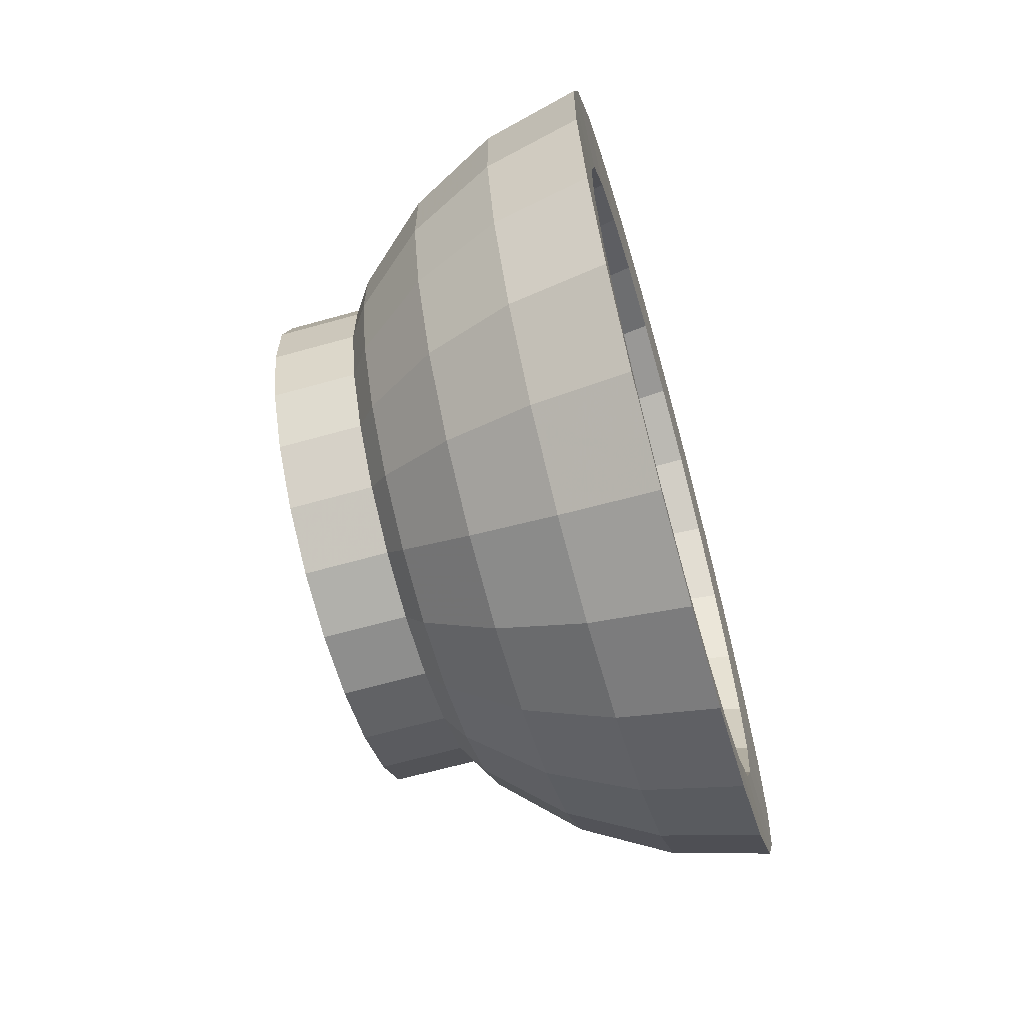
<metadata>
{"format":"obj","ext":"obj","renderer":"f3d","projection":"perspective","resolution":1024,"background":"white","views":[{"elev":-64.7,"azim":-164.2,"up":"+Y"}]}
</metadata>
<code>
v 0.007756 -0.02425 0.003158
v 0.01125 -0.01794 0.007402
v 0.01125 -0.01925 0.002506
v 0.007756 -0.0226 0.009325
v 0.005748 -0.02425 0.003158
v 0.005748 -0.0226 0.009325
v 0.007755 -0.01942 0.01486
v 0.005748 -0.01942 0.01486
v 0.005748 -0.01491 0.01938
v 0.007755 -0.01491 0.01938
v 0.005748 -0.009388 0.02258
v 0.007755 -0.009388 0.02258
v 0.005748 -0.003225 0.02424
v 0.007755 -0.003225 0.02424
v 0.005748 0.003158 0.02425
v 0.007755 0.003158 0.02425
v 0.007755 0.009325 0.0226
v 0.005748 0.009325 0.0226
v 0.005748 0.01486 0.01942
v 0.007755 0.01486 0.01942
v 0.007755 0.01938 0.01491
v 0.005748 0.01938 0.01491
v 0.005748 0.02258 0.009388
v 0.007755 0.02258 0.009388
v 0.005748 0.02424 0.003225
v 0.007755 0.02424 0.003225
v 0.007755 0.02425 -0.003158
v 0.005748 0.02425 -0.003158
v 0.007755 0.0226 -0.009325
v 0.005748 0.0226 -0.009325
v 0.005748 0.01942 -0.01486
v 0.007755 0.01942 -0.01486
v 0.007755 0.01491 -0.01938
v 0.005748 0.01491 -0.01938
v 0.007755 0.009388 -0.02258
v 0.005748 0.009388 -0.02258
v 0.007755 0.003225 -0.02424
v 0.005748 0.003225 -0.02424
v 0.005748 -0.003158 -0.02425
v 0.007755 -0.003158 -0.02425
v 0.007755 -0.009325 -0.0226
v 0.005748 -0.009325 -0.0226
v 0.005748 -0.01486 -0.01942
v 0.007755 -0.01486 -0.01942
v 0.007756 -0.01938 -0.01491
v 0.005748 -0.01938 -0.01491
v 0.007756 -0.02258 -0.009388
v 0.005748 -0.02258 -0.009388
v 0.005748 -0.02424 -0.003225
v 0.007756 -0.02424 -0.003225
v 0.01125 -0.01184 0.01538
v 0.01125 -0.01541 0.01179
v 0.01468 -0.006321 0.008214
v 0.01468 -0.008231 0.006298
v 0.01468 -0.009581 0.003953
v 0.01468 -0.01028 0.001338
v 0.01125 -0.01924 -0.00256
v 0.01468 -0.01027 -0.001367
v 0.01125 -0.01792 -0.007452
v 0.01468 -0.00957 -0.003979
v 0.01468 -0.008214 -0.006321
v 0.01125 -0.01538 -0.01184
v 0.01468 -0.006298 -0.008231
v 0.01125 -0.01179 -0.01541
v 0.01468 -0.003953 -0.009581
v 0.01125 -0.007402 -0.01794
v 0.01468 -0.001339 -0.01028
v 0.01125 -0.002506 -0.01925
v 0.01468 0.001367 -0.01027
v 0.01125 0.00256 -0.01924
v 0.01468 0.003979 -0.00957
v 0.01125 0.007452 -0.01792
v 0.01468 0.006321 -0.008214
v 0.01125 0.01184 -0.01538
v 0.01125 0.01541 -0.01179
v 0.01468 0.008231 -0.006298
v 0.01125 0.01794 -0.007402
v 0.01468 0.009581 -0.003953
v 0.01125 0.01925 -0.002506
v 0.01468 0.01028 -0.001338
v 0.01125 0.01924 0.00256
v 0.01468 0.01027 0.001367
v 0.01125 0.01792 0.007452
v 0.01468 0.00957 0.003979
v 0.01125 0.01538 0.01184
v 0.01468 0.008214 0.006321
v 0.01468 0.006298 0.008231
v 0.01125 0.01179 0.01541
v 0.01468 0.003953 0.009581
v 0.01125 0.007402 0.01794
v 0.01468 0.001339 0.01028
v 0.01125 0.002507 0.01925
v 0.01468 -0.001367 0.01027
v 0.01125 -0.00256 0.01924
v 0.01468 -0.003979 0.00957
v 0.01125 -0.007452 0.01792
v -0.01908 0.03211 0.004273
v -0.01908 0.02991 0.01244
v -0.01908 0.02567 0.01976
v -0.01908 0.01968 0.02573
v -0.01908 0.03212 -0.004183
v -0.01069 0.03016 -0.003928
v -0.01069 0.03015 0.004011
v -0.01069 0.02808 0.01168
v -0.01069 0.0241 0.01855
v -0.01069 0.01848 0.02415
v -0.01908 0.01235 0.02994
v -0.01069 0.0116 0.02811
v -0.01908 0.004183 0.03212
v -0.01069 0.003928 0.03016
v -0.01908 -0.004273 0.03211
v -0.01069 -0.004011 0.03015
v -0.01908 -0.01244 0.02991
v -0.01069 -0.01168 0.02808
v -0.01908 -0.01976 0.02567
v -0.01069 -0.01855 0.0241
v -0.01069 -0.02415 0.01848
v -0.01908 -0.02573 0.01968
v -0.01908 0.02994 -0.01235
v -0.01069 0.02811 -0.0116
v -0.003911 0.02668 -0.003475
v -0.003911 0.02487 -0.01026
v 0.001831 0.0202 -0.008335
v 0.001831 0.02167 -0.002822
v -0.003911 0.02667 0.003549
v 0.001831 0.02166 0.002882
v -0.003911 0.02484 0.01033
v 0.001831 0.02018 0.008391
v -0.003911 0.02132 0.01641
v 0.001831 0.01732 0.01333
v -0.003911 0.01635 0.02137
v 0.001831 0.01328 0.01736
v -0.003911 0.01026 0.02487
v 0.001831 0.008335 0.0202
v 0.001831 0.002822 0.02167
v -0.003911 0.003475 0.02668
v -0.003911 -0.003549 0.02667
v -0.003911 -0.01033 0.02484
v -0.003911 -0.01641 0.02132
v -0.003911 -0.02137 0.01635
v -0.003911 -0.02487 0.01026
v -0.01069 -0.02811 0.0116
v -0.01908 -0.02994 0.01235
v -0.01908 0.02573 -0.01968
v -0.01069 0.02415 -0.01848
v -0.003911 0.02137 -0.01635
v 0.001831 0.01736 -0.01328
v 0.006193 0.01235 -0.009451
v 0.006193 0.01438 -0.005932
v 0.006193 0.01542 -0.002009
v 0.006193 0.01542 0.002052
v 0.006193 0.01436 0.005972
v 0.006193 0.01233 0.009485
v 0.006193 0.009451 0.01235
v 0.006193 0.005932 0.01438
v 0.006193 0.002009 0.01542
v 0.006193 -0.002052 0.01542
v 0.001831 -0.002882 0.02166
v 0.001831 -0.008391 0.02018
v 0.001831 -0.01333 0.01732
v 0.001831 -0.01736 0.01328
v 0.001831 -0.0202 0.008335
v -0.003911 -0.02668 0.003475
v 0.001831 -0.02167 0.002822
v -0.003911 -0.02667 -0.003549
v 0.001831 -0.02166 -0.002882
v 0.001831 -0.02018 -0.008391
v -0.003911 -0.02484 -0.01033
v -0.01069 -0.03015 -0.004012
v -0.01069 -0.02808 -0.01168
v -0.01908 -0.03211 -0.004273
v -0.01908 -0.02991 -0.01244
v -0.01908 -0.03212 0.004183
v -0.01069 -0.03016 0.003928
v -0.01908 -0.02567 -0.01976
v -0.01908 -0.01968 -0.02573
v -0.01908 -0.01235 -0.02994
v -0.01908 -0.004183 -0.03212
v -0.01908 0.004273 -0.03211
v -0.01908 0.01244 -0.02991
v -0.01908 0.01976 -0.02567
v -0.01069 0.01855 -0.0241
v -0.003911 0.01641 -0.02132
v 0.001831 0.01333 -0.01732
v 0.006193 0.009485 -0.01233
v 0.008918 0.00511 -0.00664
v 0.008918 0.006654 -0.005091
v 0.008918 0.007745 -0.003195
v 0.008918 0.008308 -0.001082
v 0.008918 0.008305 0.001105
v 0.008918 0.007736 0.003217
v 0.008918 0.00664 0.00511
v 0.008918 0.005091 0.006654
v 0.008918 0.003195 0.007745
v 0.008918 0.001082 0.008308
v 0.008918 -0.001105 0.008305
v 0.008918 -0.003217 0.007736
v 0.006193 -0.005972 0.01436
v 0.006193 -0.009485 0.01233
v 0.006193 -0.01235 0.009451
v 0.006193 -0.01438 0.005932
v 0.006193 -0.01542 0.002009
v 0.006193 -0.01542 -0.002052
v 0.006193 -0.01436 -0.005972
v 0.006193 -0.01233 -0.009485
v 0.001831 -0.01732 -0.01333
v -0.003911 -0.02132 -0.01641
v -0.01069 -0.0241 -0.01855
v -0.01069 -0.01848 -0.02415
v -0.01069 -0.0116 -0.02811
v -0.01069 -0.003928 -0.03016
v -0.01069 0.004012 -0.03015
v -0.01069 0.01168 -0.02808
v -0.003911 0.01033 -0.02484
v 0.001831 0.008391 -0.02018
v 0.006193 0.005972 -0.01436
v 0.008918 0.003217 -0.007736
v 0.009844 0.0004588 -0.0005959
v 0.009844 0.0002886 -0.0006942
v 0.009753 2e-08 -1e-08
v 0.009844 9.939e-05 -0.0007453
v 0.009844 -9.724e-05 -0.0007457
v 0.009844 -0.0002868 -0.0006949
v 0.009844 -0.000457 -0.0005973
v 0.009844 -0.0005959 -0.0004585
v 0.009844 -0.0006942 -0.0002886
v 0.008918 -0.007736 -0.003217
v 0.008918 -0.00664 -0.00511
v 0.008918 -0.005091 -0.006654
v 0.006193 -0.009451 -0.01235
v 0.001831 -0.01328 -0.01736
v -0.003911 -0.01635 -0.02137
v -0.003911 -0.01026 -0.02487
v -0.003911 -0.003475 -0.02668
v -0.003911 0.003549 -0.02667
v 0.001831 0.002882 -0.02166
v 0.006193 0.002052 -0.01542
v 0.008918 0.001105 -0.008305
v 0.008918 -0.001082 -0.008308
v 0.008918 -0.003195 -0.007745
v 0.006193 -0.005932 -0.01438
v 0.001831 -0.008335 -0.0202
v 0.001831 -0.002822 -0.02167
v 0.006193 -0.002009 -0.01542
v 0.008918 -0.008305 -0.001105
v 0.008918 -0.008308 0.001082
v 0.008918 -0.007745 0.003195
v 0.008918 -0.006654 0.005091
v 0.008918 -0.005109 0.00664
v 0.009844 -0.0004584 0.0005959
v 0.009844 -0.0002886 0.0006942
v 0.009844 -0.0005973 0.000457
v 0.009844 -0.0006949 0.0002868
v 0.009844 -0.0007456 9.725e-05
v 0.009844 -0.0007453 -9.903e-05
v 0.009844 -9.935e-05 0.0007453
v 0.009844 9.728e-05 0.0007456
v 0.009844 0.0002869 0.0006952
v 0.009844 0.0004571 0.0005973
v 0.009844 0.0005959 0.0004584
v 0.009844 0.0006942 0.0002886
v 0.009844 0.0007453 9.901e-05
v 0.009844 0.0007457 -9.727e-05
v 0.009844 0.0006953 -0.0002869
v 0.009844 0.0005973 -0.0004571
v 0.01585 -0.02424 -0.003225
v 0.01585 -0.02425 0.003158
v 0.01585 -0.0226 0.009325
v 0.01585 -0.01942 0.01486
v 0.01585 -0.01491 0.01938
v 0.01585 -0.009388 0.02258
v 0.005748 -0.0105 0.02525
v 0.005748 -0.01668 0.02167
v 0.005748 -0.02172 0.01662
v 0.01585 0.02258 0.009388
v 0.01585 0.01938 0.01491
v 0.01585 -0.01938 -0.01491
v 0.01585 -0.01486 -0.01942
v 0.01585 0.02424 0.003225
v 0.01585 -0.009325 -0.0226
v 0.01585 0.02425 -0.003158
v 0.01585 -0.003158 -0.02425
v 0.01585 0.0226 -0.009325
v 0.01585 0.003225 -0.02424
v 0.01585 0.01942 -0.01486
v 0.01585 0.009388 -0.02258
v 0.01585 0.01491 -0.01938
v 0.005748 0.02525 0.0105
v 0.005748 0.02711 0.003608
v -0.001488 0.03113 0.01295
v -0.001488 0.03342 0.004447
v -0.01004 0.03521 0.01464
v -0.01004 0.0378 0.005031
v -0.01939 0.03725 0.01549
v -0.01939 0.03999 0.005322
v -0.01939 0.03197 0.02461
v -0.01939 0.02452 0.03204
v -0.01004 0.03022 0.02326
v -0.01004 0.02317 0.03029
v -0.001488 0.02672 0.02056
v -0.001488 0.02049 0.02678
v 0.005748 0.02167 0.01668
v 0.005748 0.01662 0.02172
v 0.01585 0.01486 0.01942
v 0.01585 -0.02258 -0.009388
v 0.005748 0.0105 -0.02525
v 0.005748 0.01668 -0.02167
v 0.005748 0.02172 -0.01662
v 0.005748 0.02712 -0.003532
v -0.001488 0.03344 -0.004354
v -0.01004 0.03782 -0.004925
v -0.01939 0.04001 -0.00521
v -0.01939 -0.03204 0.02452
v -0.01939 -0.0246 0.03197
v -0.01939 -0.01549 0.03725
v -0.01939 -0.005322 0.03999
v -0.01939 0.00521 0.04001
v -0.01939 0.01539 0.0373
v -0.01004 0.01455 0.03525
v -0.001488 0.01286 0.03117
v 0.005748 0.01043 0.02528
v 0.01585 0.009325 0.0226
v 0.005748 -0.02525 -0.0105
v 0.005748 -0.02711 -0.003607
v -0.001488 -0.03342 -0.004447
v -0.001488 -0.03113 -0.01295
v 0.005748 -0.02167 -0.01668
v -0.001488 -0.02672 -0.02056
v 0.005748 -0.01662 -0.02172
v -0.001488 -0.02049 -0.02678
v 0.005748 -0.01043 -0.02528
v -0.001488 -0.01286 -0.03117
v 0.005748 -0.003532 -0.02712
v -0.001488 -0.004355 -0.03344
v 0.005748 0.003608 -0.02711
v -0.001488 0.004447 -0.03342
v -0.001488 0.01295 -0.03113
v 0.005748 -0.02712 0.003532
v -0.001488 -0.03344 0.004354
v -0.01004 -0.03782 0.004925
v -0.01004 -0.0378 -0.005031
v -0.01004 -0.03521 -0.01464
v -0.01004 -0.03022 -0.02326
v -0.01004 -0.02317 -0.03029
v -0.01004 -0.01455 -0.03525
v -0.01004 -0.004925 -0.03782
v -0.01004 0.00503 -0.0378
v -0.01004 0.01464 -0.03521
v -0.001488 0.02056 -0.02672
v -0.01004 0.02326 -0.03022
v -0.001488 0.02678 -0.02049
v -0.01004 0.03029 -0.02317
v -0.001488 0.03117 -0.01286
v -0.01004 0.03525 -0.01455
v -0.01939 0.0373 -0.01539
v -0.01939 -0.0373 0.01539
v -0.01004 -0.03525 0.01455
v -0.01004 -0.03029 0.02317
v -0.01004 -0.02326 0.03022
v -0.01004 -0.01464 0.03521
v -0.01004 -0.005031 0.0378
v -0.01004 0.004925 0.03782
v -0.001488 0.004354 0.03344
v 0.005748 0.003532 0.02712
v 0.01585 0.003158 0.02425
v 0.01585 -0.003225 0.02424
v 0.005748 -0.003608 0.02711
v -0.001488 -0.01295 0.03113
v -0.001488 -0.004447 0.03342
v -0.001488 -0.02056 0.02672
v -0.001488 -0.02678 0.02049
v 0.005748 -0.02528 0.01043
v -0.001488 -0.03117 0.01286
v -0.01939 -0.04001 0.00521
v -0.01939 -0.03999 -0.005322
v -0.01939 -0.03725 -0.01549
v -0.01939 -0.03197 -0.02461
v -0.01939 -0.02452 -0.03204
v -0.01939 -0.01539 -0.0373
v -0.01939 -0.00521 -0.04001
v -0.01939 0.005322 -0.03999
v -0.01939 0.01549 -0.03725
v -0.01939 0.0246 -0.03197
v -0.01939 0.03204 -0.02452
v 0.005748 0.02528 -0.01043
f 1 2 3
f 2 1 4
f 5 4 1
f 4 5 6
f 6 7 4
f 7 6 8
f 9 7 8
f 7 9 10
f 11 10 9
f 10 11 12
f 13 12 11
f 12 13 14
f 15 14 13
f 14 15 16
f 15 17 16
f 17 15 18
f 19 17 18
f 17 19 20
f 19 21 20
f 21 19 22
f 23 21 22
f 21 23 24
f 25 24 23
f 24 25 26
f 25 27 26
f 27 25 28
f 28 29 27
f 29 28 30
f 31 29 30
f 29 31 32
f 31 33 32
f 33 31 34
f 34 35 33
f 35 34 36
f 36 37 35
f 37 36 38
f 39 37 38
f 37 39 40
f 39 41 40
f 41 39 42
f 43 41 42
f 41 43 44
f 43 45 44
f 45 43 46
f 46 47 45
f 47 46 48
f 49 47 48
f 47 49 50
f 5 50 49
f 50 5 1
f 51 7 10
f 7 51 52
f 53 52 51
f 52 53 54
f 54 2 52
f 2 54 55
f 55 3 2
f 3 55 56
f 56 57 3
f 57 56 58
f 58 59 57
f 59 58 60
f 61 59 60
f 59 61 62
f 63 62 61
f 62 63 64
f 65 64 63
f 64 65 66
f 67 66 65
f 66 67 68
f 69 68 67
f 68 69 70
f 71 70 69
f 70 71 72
f 73 72 71
f 72 73 74
f 73 75 74
f 75 73 76
f 76 77 75
f 77 76 78
f 78 79 77
f 79 78 80
f 80 81 79
f 81 80 82
f 82 83 81
f 83 82 84
f 84 85 83
f 85 84 86
f 87 85 86
f 85 87 88
f 89 88 87
f 88 89 90
f 91 90 89
f 90 91 92
f 93 92 91
f 92 93 94
f 95 94 93
f 94 95 96
f 53 96 95
f 96 53 51
f 51 12 96
f 12 51 10
f 14 96 12
f 96 14 94
f 16 94 14
f 94 16 92
f 17 92 16
f 92 17 90
f 20 90 17
f 90 20 88
f 21 88 20
f 88 21 85
f 21 83 85
f 83 21 24
f 74 32 33
f 32 74 75
f 75 29 32
f 29 75 77
f 77 27 29
f 27 77 79
f 79 26 27
f 26 79 81
f 81 24 26
f 24 81 83
f 97 102 101
f 102 97 103
f 98 103 97
f 103 98 104
f 99 104 98
f 104 99 105
f 100 105 99
f 105 100 106
f 107 106 100
f 106 107 108
f 109 108 107
f 108 109 110
f 111 110 109
f 110 111 112
f 113 112 111
f 112 113 114
f 115 114 113
f 114 115 116
f 115 117 116
f 117 115 118
f 47 62 45
f 62 47 59
f 47 57 59
f 57 47 50
f 50 3 57
f 3 50 1
f 102 119 101
f 119 102 120
f 121 120 102
f 120 121 122
f 121 123 122
f 123 121 124
f 125 124 121
f 124 125 126
f 127 126 125
f 126 127 128
f 129 128 127
f 128 129 130
f 131 130 129
f 130 131 132
f 133 132 131
f 132 133 134
f 133 135 134
f 135 133 136
f 133 110 136
f 110 133 108
f 131 108 133
f 108 131 106
f 129 106 131
f 106 129 105
f 127 105 129
f 105 127 104
f 125 104 127
f 104 125 103
f 121 103 125
f 103 121 102
f 112 136 110
f 136 112 137
f 114 137 112
f 137 114 138
f 116 138 114
f 138 116 139
f 116 140 139
f 140 116 117
f 117 141 140
f 141 117 142
f 118 142 117
f 142 118 143
f 52 4 7
f 4 52 2
f 120 144 119
f 144 120 145
f 122 145 120
f 145 122 146
f 123 146 122
f 146 123 147
f 123 148 147
f 148 123 149
f 124 149 123
f 149 124 150
f 126 150 124
f 150 126 151
f 128 151 126
f 151 128 152
f 130 152 128
f 152 130 153
f 130 154 153
f 154 130 132
f 132 155 154
f 155 132 134
f 134 156 155
f 156 134 135
f 135 157 156
f 157 135 158
f 136 158 135
f 158 136 137
f 138 158 137
f 158 138 159
f 139 159 138
f 159 139 160
f 139 161 160
f 161 139 140
f 140 162 161
f 162 140 141
f 163 162 141
f 162 163 164
f 165 164 163
f 164 165 166
f 165 167 166
f 167 165 168
f 169 168 165
f 168 169 170
f 171 170 169
f 170 171 172
f 174 143 173
f 143 174 142
f 163 142 174
f 142 163 141
f 174 165 163
f 165 174 169
f 173 169 174
f 169 173 171
f 145 181 144
f 181 145 182
f 146 182 145
f 182 146 183
f 147 183 146
f 183 147 184
f 147 185 184
f 185 147 148
f 148 186 185
f 186 148 187
f 149 187 148
f 187 149 188
f 150 188 149
f 188 150 189
f 151 189 150
f 189 151 190
f 152 190 151
f 190 152 191
f 153 191 152
f 191 153 192
f 153 193 192
f 193 153 154
f 154 194 193
f 194 154 155
f 155 195 194
f 195 155 156
f 156 196 195
f 196 156 157
f 157 197 196
f 197 157 198
f 158 198 157
f 198 158 159
f 159 199 198
f 199 159 160
f 161 199 160
f 199 161 200
f 162 200 161
f 200 162 201
f 164 201 162
f 201 164 202
f 166 202 164
f 202 166 203
f 167 203 166
f 203 167 204
f 167 205 204
f 205 167 206
f 168 206 167
f 206 168 207
f 170 207 168
f 207 170 208
f 172 208 170
f 208 172 175
f 175 209 208
f 209 175 176
f 176 210 209
f 210 176 177
f 177 211 210
f 211 177 178
f 179 211 178
f 211 179 212
f 180 212 179
f 212 180 213
f 180 182 213
f 182 180 181
f 183 213 182
f 213 183 214
f 184 214 183
f 214 184 215
f 185 215 184
f 215 185 216
f 186 216 185
f 216 186 217
f 218 217 186
f 217 218 219
f 220 219 218
f 220 221 219
f 220 222 221
f 220 223 222
f 220 224 223
f 220 225 224
f 226 225 220
f 227 225 226
f 225 227 228
f 204 228 227
f 228 204 205
f 205 229 228
f 229 205 230
f 206 230 205
f 230 206 231
f 207 231 206
f 231 207 232
f 208 232 207
f 232 208 209
f 209 233 232
f 233 209 210
f 210 234 233
f 234 210 211
f 212 234 211
f 234 212 235
f 213 235 212
f 235 213 214
f 214 236 235
f 236 214 215
f 216 236 215
f 236 216 237
f 217 237 216
f 237 217 238
f 219 238 217
f 238 219 221
f 221 239 238
f 239 221 222
f 222 240 239
f 240 222 223
f 223 229 240
f 229 223 224
f 224 228 229
f 228 224 225
f 230 240 229
f 240 230 241
f 231 241 230
f 241 231 242
f 232 242 231
f 242 232 233
f 233 243 242
f 243 233 234
f 234 236 243
f 236 234 235
f 237 243 236
f 243 237 244
f 238 244 237
f 244 238 239
f 239 241 244
f 241 239 240
f 242 244 241
f 244 242 243
f 245 204 227
f 204 245 203
f 246 203 245
f 203 246 202
f 247 202 246
f 202 247 201
f 248 201 247
f 201 248 200
f 249 200 248
f 200 249 199
f 249 198 199
f 198 249 197
f 250 197 249
f 197 250 251
f 250 220 251
f 250 252 220
f 250 248 252
f 248 250 249
f 247 252 248
f 252 247 253
f 246 253 247
f 253 246 254
f 245 254 246
f 254 245 255
f 227 255 245
f 255 227 226
f 255 226 220
f 254 255 220
f 253 254 220
f 252 253 220
f 251 220 256
f 256 220 257
f 257 220 258
f 258 220 259
f 259 220 260
f 260 220 261
f 220 262 261
f 220 263 262
f 220 264 263
f 220 265 264
f 220 218 265
f 218 187 265
f 187 218 186
f 188 265 187
f 265 188 264
f 189 264 188
f 264 189 263
f 190 263 189
f 263 190 262
f 191 262 190
f 262 191 261
f 192 261 191
f 261 192 260
f 192 259 260
f 259 192 193
f 193 258 259
f 258 193 194
f 194 257 258
f 257 194 195
f 195 256 257
f 256 195 196
f 196 251 256
f 251 196 197
f 64 45 62
f 45 64 44
f 66 44 64
f 44 66 41
f 68 41 66
f 41 68 40
f 70 40 68
f 40 70 37
f 72 37 70
f 37 72 35
f 74 35 72
f 35 74 33
f 1 266 50
f 266 1 267
f 4 267 1
f 267 4 268
f 7 268 4
f 268 7 269
f 10 269 7
f 269 10 270
f 10 271 270
f 271 10 12
f 10 272 12
f 272 10 273
f 10 274 273
f 274 10 7
f 275 21 24
f 21 275 276
f 275 277 276
f 275 278 277
f 279 278 275
f 279 280 278
f 281 280 279
f 281 282 280
f 283 282 281
f 283 284 282
f 285 284 283
f 285 286 284
f 286 285 287
f 285 33 287
f 33 285 32
f 285 29 32
f 29 285 283
f 281 29 283
f 29 281 27
f 281 26 27
f 26 281 279
f 279 24 26
f 24 279 275
f 288 26 24
f 26 288 289
f 290 289 288
f 289 290 291
f 292 291 290
f 291 292 293
f 294 293 292
f 293 294 295
f 298 297 296
f 297 298 299
f 300 299 298
f 299 300 301
f 302 301 300
f 301 302 303
f 302 20 303
f 20 302 21
f 302 24 21
f 24 302 288
f 300 288 302
f 288 300 290
f 298 290 300
f 290 298 292
f 296 292 298
f 292 296 294
f 276 20 21
f 20 276 304
f 276 305 304
f 276 277 305
f 277 47 305
f 47 277 45
f 278 45 277
f 45 278 44
f 280 44 278
f 44 280 41
f 282 41 280
f 41 282 40
f 282 37 40
f 37 282 284
f 286 37 284
f 37 286 35
f 287 35 286
f 35 287 33
f 33 306 35
f 306 33 307
f 33 308 307
f 308 33 32
f 289 27 26
f 27 289 309
f 291 309 289
f 309 291 310
f 293 310 291
f 310 293 311
f 295 311 293
f 311 295 312
f 299 318 297
f 318 299 319
f 301 319 299
f 319 301 320
f 303 320 301
f 320 303 321
f 303 17 321
f 17 303 20
f 304 17 20
f 17 304 322
f 304 266 322
f 304 305 266
f 305 50 266
f 50 305 47
f 323 50 47
f 50 323 324
f 323 325 324
f 325 323 326
f 327 326 323
f 326 327 328
f 329 328 327
f 328 329 330
f 331 330 329
f 330 331 332
f 333 332 331
f 332 333 334
f 335 334 333
f 334 335 336
f 335 337 336
f 337 335 306
f 335 35 306
f 35 335 37
f 333 37 335
f 37 333 40
f 331 40 333
f 40 331 41
f 329 41 331
f 41 329 44
f 327 44 329
f 44 327 45
f 323 45 327
f 45 323 47
f 324 1 50
f 1 324 338
f 325 338 324
f 338 325 339
f 325 340 339
f 340 325 341
f 326 341 325
f 341 326 342
f 328 342 326
f 342 328 343
f 330 343 328
f 343 330 344
f 332 344 330
f 344 332 345
f 334 345 332
f 345 334 346
f 334 347 346
f 347 334 336
f 336 348 347
f 348 336 337
f 349 348 337
f 348 349 350
f 351 350 349
f 350 351 352
f 353 352 351
f 352 353 354
f 310 354 353
f 354 310 311
f 311 355 354
f 355 311 312
f 313 357 356
f 357 313 358
f 314 358 313
f 358 314 359
f 314 360 359
f 360 314 315
f 315 361 360
f 361 315 316
f 316 362 361
f 362 316 317
f 317 319 362
f 319 317 318
f 320 362 319
f 362 320 363
f 320 364 363
f 364 320 321
f 321 16 364
f 16 321 17
f 322 16 17
f 16 322 365
f 322 267 365
f 322 266 267
f 365 267 268
f 365 268 366
f 366 268 269
f 366 269 271
f 271 269 270
f 271 14 366
f 14 271 12
f 12 367 14
f 367 12 272
f 368 367 272
f 367 368 369
f 360 369 368
f 369 360 361
f 361 363 369
f 363 361 362
f 363 367 369
f 367 363 364
f 364 14 367
f 14 364 16
f 365 14 16
f 14 365 366
f 368 359 360
f 359 368 370
f 272 370 368
f 370 272 273
f 274 370 273
f 370 274 371
f 372 371 274
f 371 372 373
f 372 339 373
f 339 372 338
f 4 338 372
f 338 4 1
f 372 7 4
f 7 372 274
f 339 357 373
f 357 339 340
f 340 356 357
f 356 340 374
f 341 374 340
f 374 341 375
f 342 375 341
f 375 342 376
f 343 376 342
f 376 343 377
f 344 377 343
f 377 344 378
f 345 378 344
f 378 345 379
f 346 379 345
f 379 346 380
f 346 381 380
f 381 346 347
f 347 382 381
f 382 347 348
f 350 382 348
f 382 350 383
f 352 383 350
f 383 352 384
f 354 384 352
f 384 354 355
f 358 373 357
f 373 358 371
f 359 371 358
f 371 359 370
f 385 310 353
f 310 385 309
f 29 309 385
f 309 29 27
f 385 32 29
f 32 385 308
f 385 351 308
f 351 385 353
f 349 308 351
f 308 349 307
f 337 307 349
f 307 337 306
f 294 97 295
f 97 294 98
f 296 98 294
f 98 296 99
f 296 100 99
f 100 296 297
f 295 101 312
f 101 295 97
f 115 313 118
f 313 115 314
f 115 315 314
f 315 115 113
f 113 316 315
f 316 113 111
f 111 317 316
f 317 111 109
f 109 318 317
f 318 109 107
f 107 297 318
f 297 107 100
f 312 119 355
f 119 312 101
f 118 356 143
f 356 118 313
f 355 144 384
f 144 355 119
f 171 376 172
f 376 171 375
f 173 375 171
f 375 173 374
f 143 374 173
f 374 143 356
f 376 175 172
f 175 376 377
f 377 176 175
f 176 377 378
f 378 177 176
f 177 378 379
f 379 178 177
f 178 379 380
f 380 179 178
f 179 380 381
f 381 180 179
f 180 381 382
f 382 181 180
f 181 382 383
f 384 181 383
f 181 384 144

</code>
